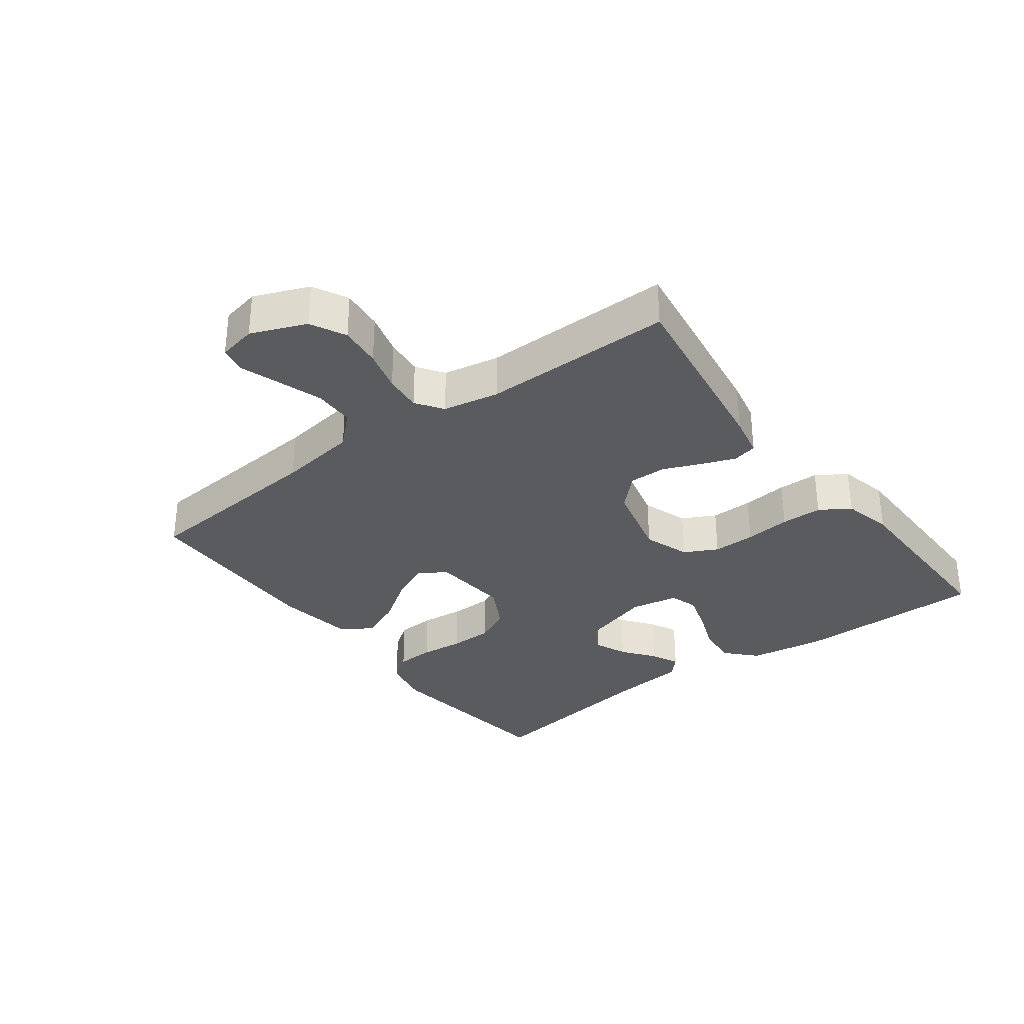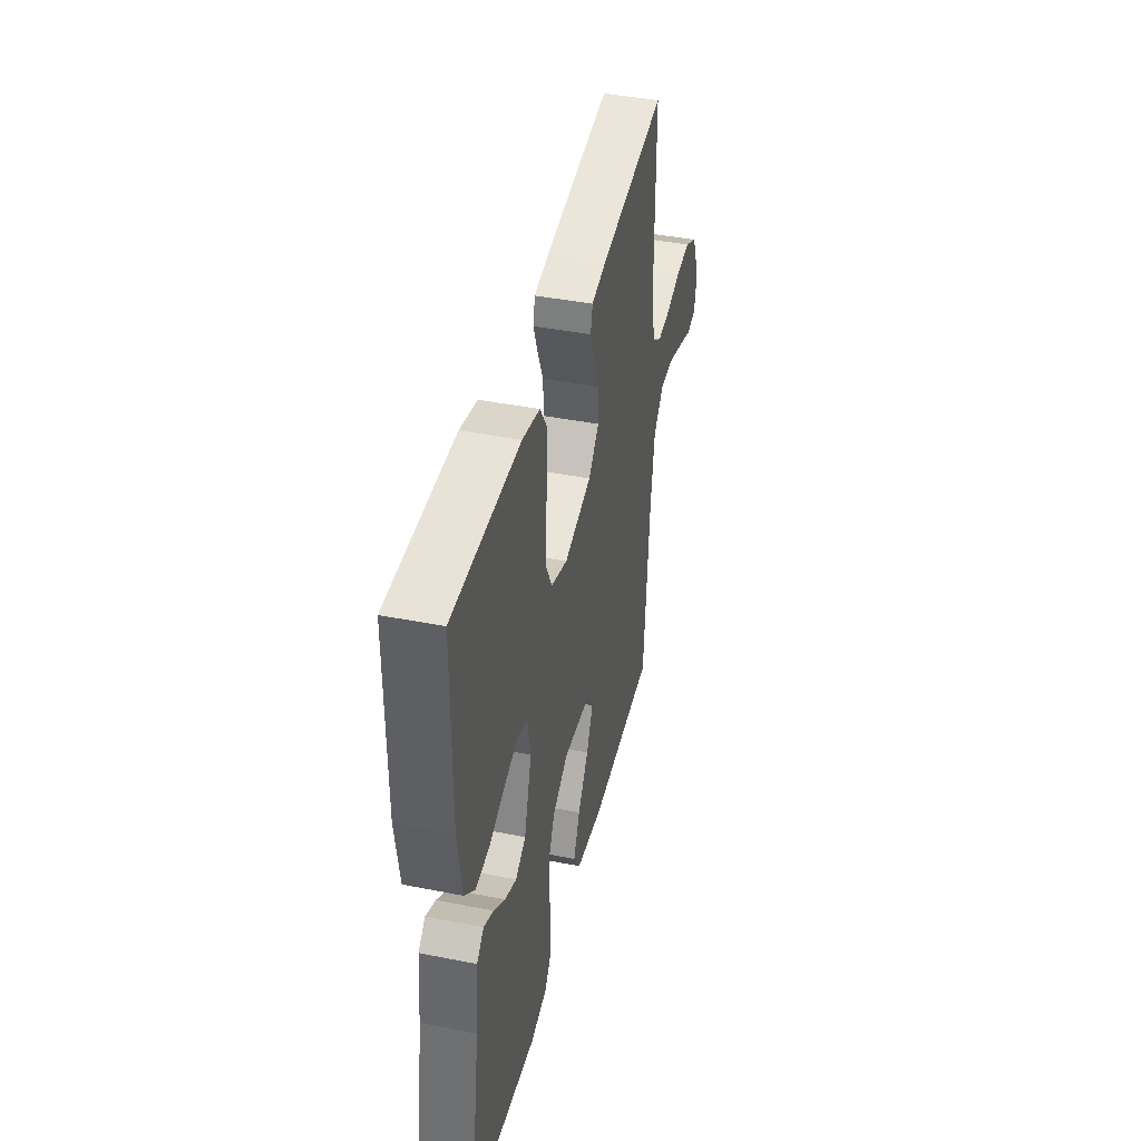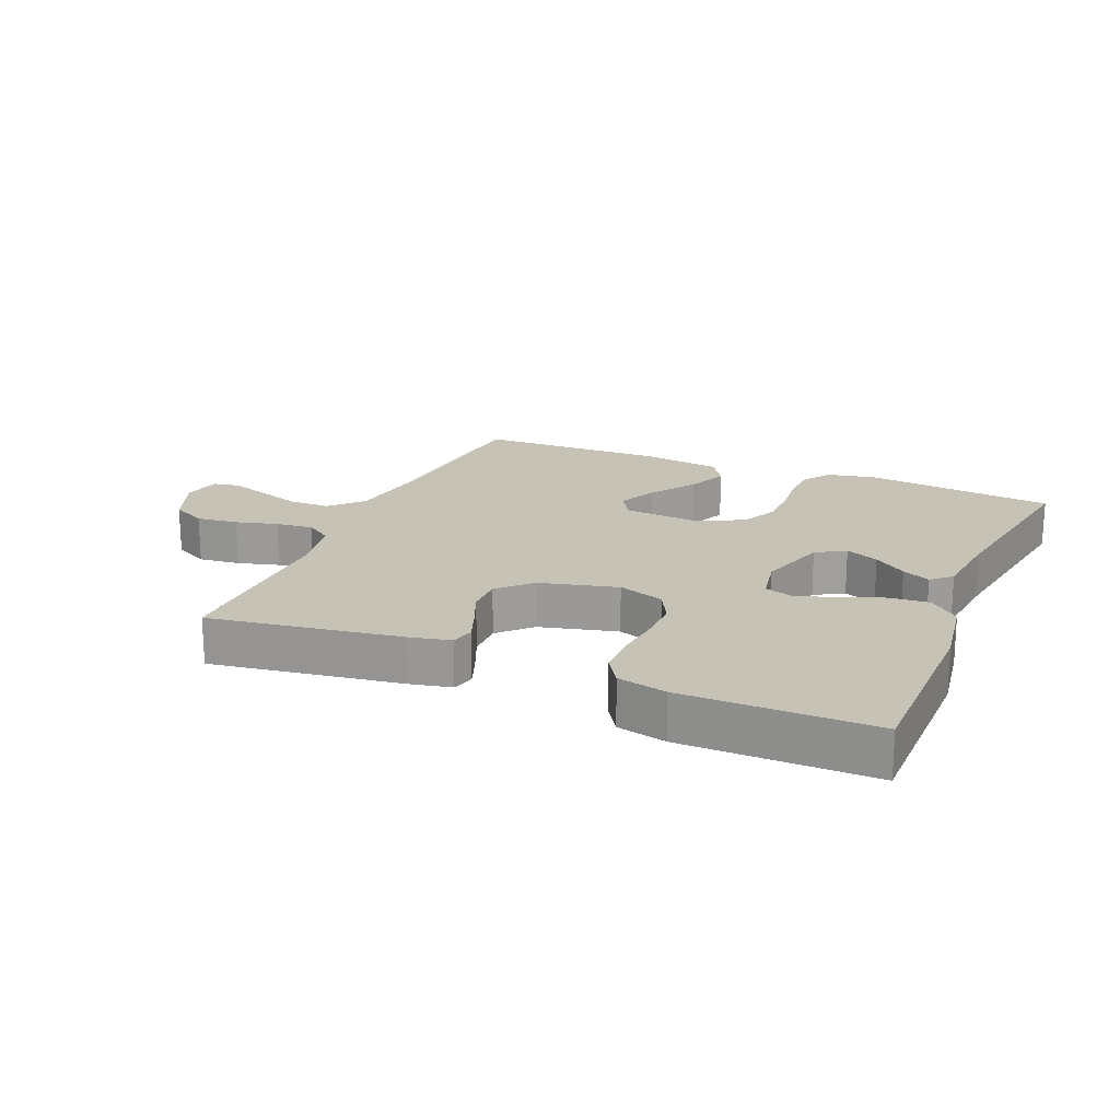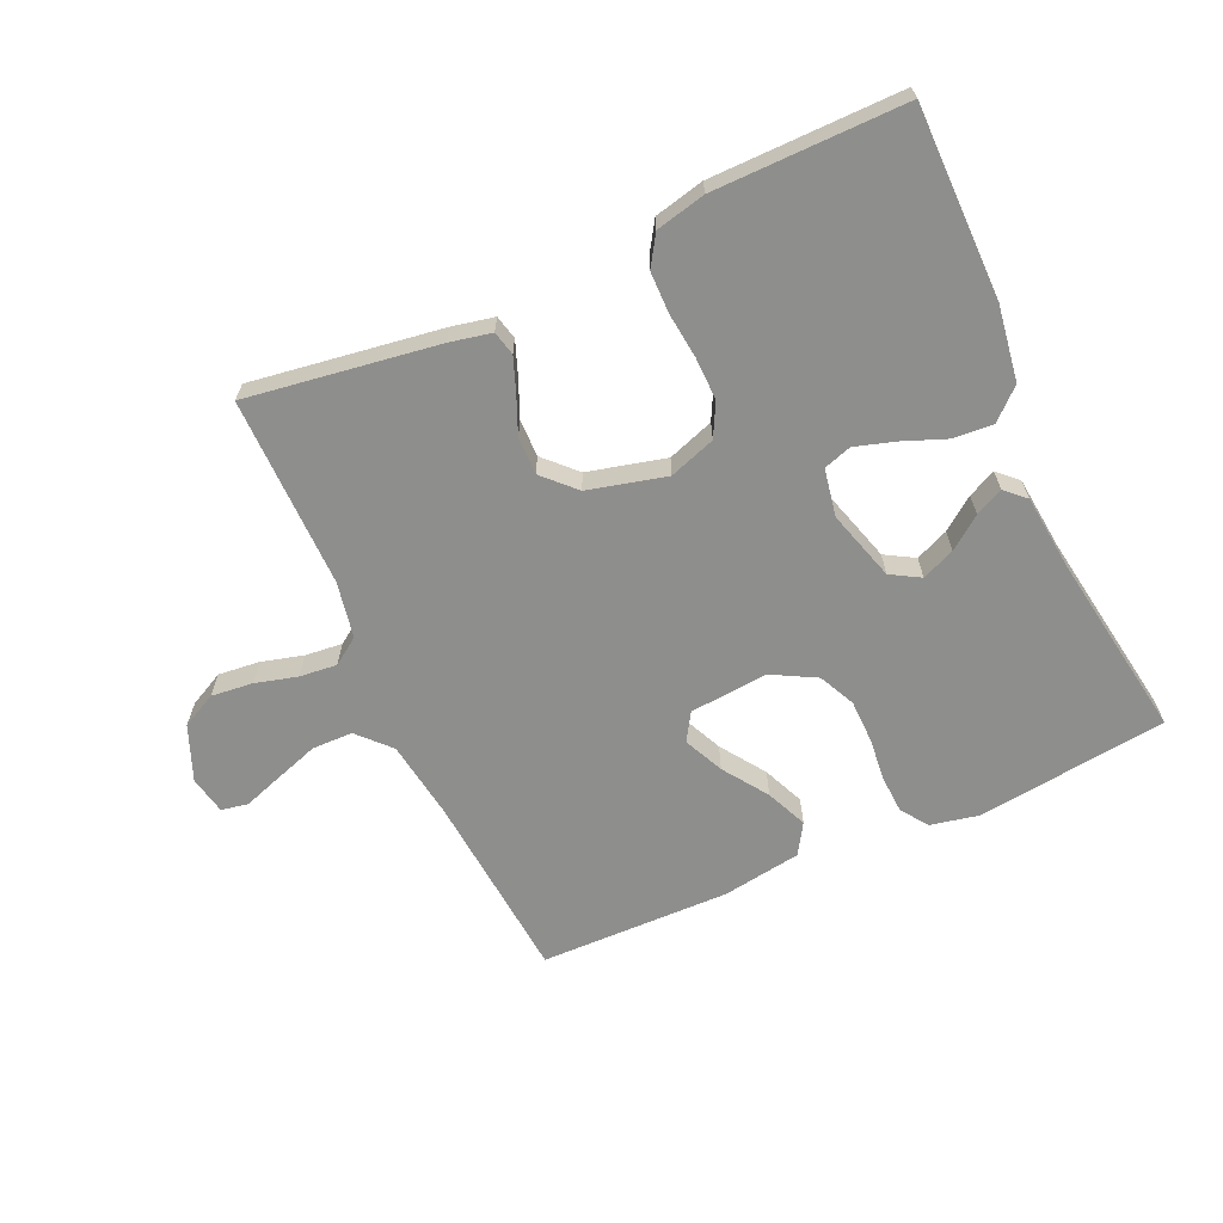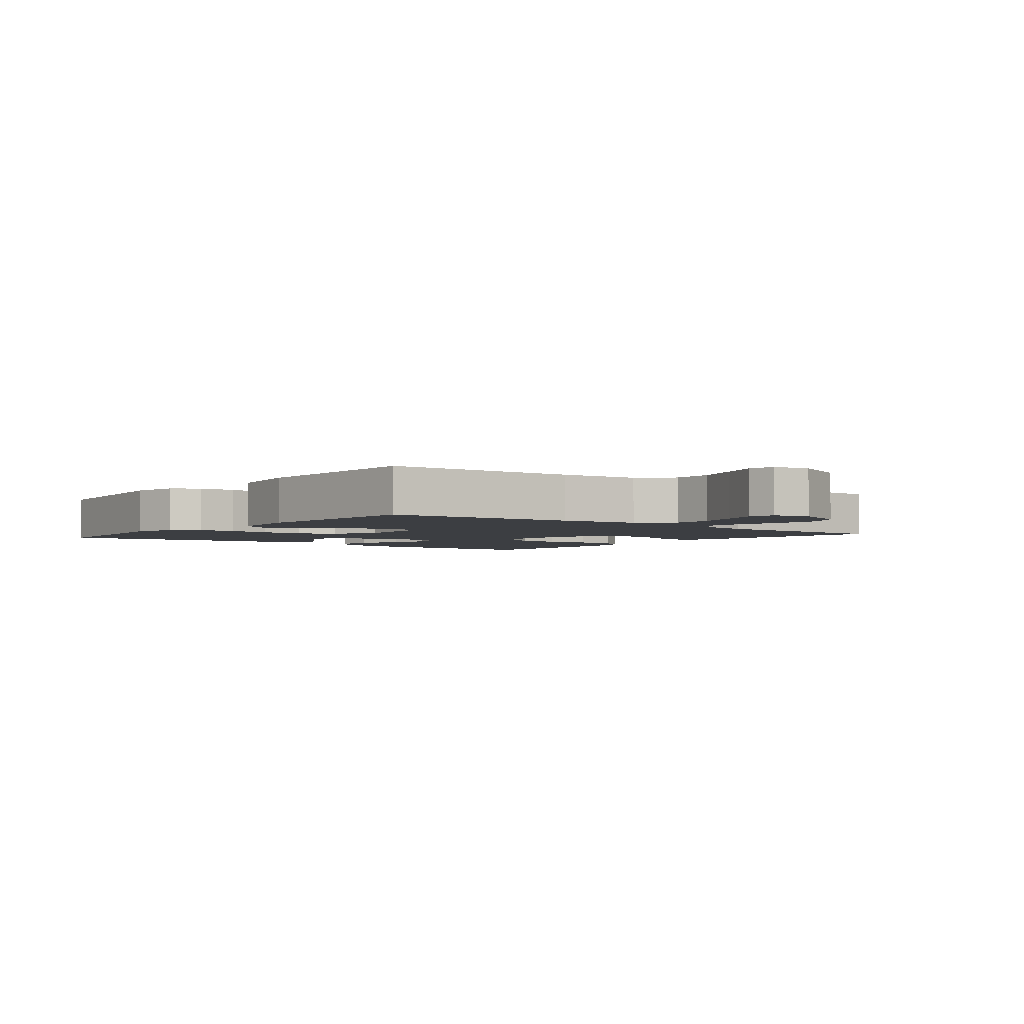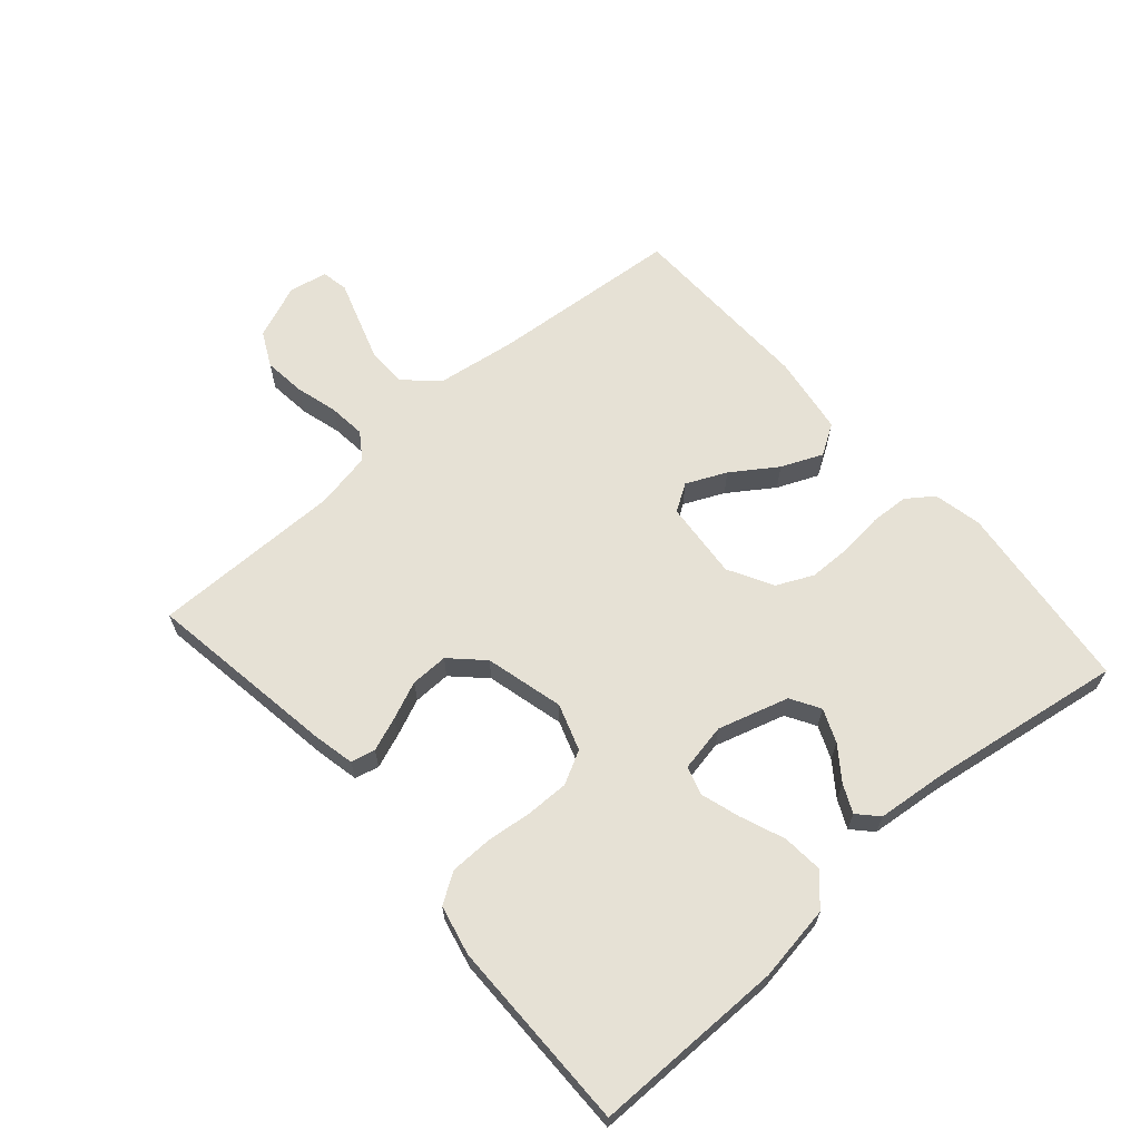
<metadata>
{"format":"obj","ext":"obj","renderer":"f3d","projection":"perspective","resolution":1024,"background":"white","views":[{"elev":-32.3,"azim":-53.1,"up":"+Y"},{"elev":41.9,"azim":103.4,"up":"+Z"},{"elev":19.2,"azim":22.9,"up":"+Y"},{"elev":-64.9,"azim":24.4,"up":"+Y"},{"elev":-3.2,"azim":-128.6,"up":"+Y"},{"elev":64.4,"azim":48.7,"up":"+Y"}]}
</metadata>
<code>
v 0.5 0.07 -0.5
v 0.2 0.07 -0.536
v 0.124 0.07 -0.52
v 0.094 0.07 -0.478
v 0.091 0.07 -0.418
v 0.098 0.07 -0.35
v 0.097 0.07 -0.282
v 0.07 0.07 -0.225
v 0 0.07 -0.187
v -0.123 0.07 -0.198
v -0.15 0.07 -0.241
v -0.121 0.07 -0.304
v -0.073 0.07 -0.374
v -0.045 0.07 -0.439
v -0.075 0.07 -0.487
v -0.2 0.07 -0.506
v -0.5 0.07 -0.5
v -0.525 0.07 -0.2
v -0.543 0.07 -0.075
v -0.59 0.07 -0.025
v -0.654 0.07 -0.024
v -0.723 0.07 -0.047
v -0.785 0.07 -0.068
v -0.827 0.07 -0.06
v -0.839 0.07 0
v -0.804 0.07 0.086
v -0.749 0.07 0.114
v -0.683 0.07 0.107
v -0.617 0.07 0.089
v -0.558 0.07 0.083
v -0.516 0.07 0.112
v -0.499 0.07 0.2
v -0.5 0.07 0.5
v -0.2 0.07 0.455
v -0.134 0.07 0.441
v -0.125 0.07 0.403
v -0.145 0.07 0.35
v -0.17 0.07 0.291
v -0.171 0.07 0.232
v -0.123 0.07 0.183
v 0 0.07 0.152
v 0.073 0.07 0.177
v 0.1 0.07 0.229
v 0.099 0.07 0.296
v 0.091 0.07 0.368
v 0.092 0.07 0.433
v 0.122 0.07 0.48
v 0.2 0.07 0.498
v 0.5 0.07 0.5
v 0.501 0.07 0.2
v 0.483 0.07 0.081
v 0.436 0.07 0.038
v 0.373 0.07 0.043
v 0.304 0.07 0.07
v 0.242 0.07 0.089
v 0.198 0.07 0.075
v 0.184 0.07 0
v 0.217 0.07 -0.111
v 0.263 0.07 -0.138
v 0.315 0.07 -0.116
v 0.366 0.07 -0.078
v 0.41 0.07 -0.057
v 0.441 0.07 -0.086
v 0.453 0.07 -0.2
v 0.5 0 -0.5
v 0.2 0 -0.536
v 0.124 0 -0.52
v 0.094 0 -0.478
v 0.091 0 -0.418
v 0.098 0 -0.35
v 0.097 0 -0.282
v 0.07 0 -0.225
v 0 0 -0.187
v -0.123 0 -0.198
v -0.15 0 -0.241
v -0.121 0 -0.304
v -0.073 0 -0.374
v -0.045 0 -0.439
v -0.075 0 -0.487
v -0.2 0 -0.506
v -0.5 0 -0.5
v -0.525 0 -0.2
v -0.543 0 -0.075
v -0.59 0 -0.025
v -0.654 0 -0.024
v -0.723 0 -0.047
v -0.785 0 -0.068
v -0.827 0 -0.06
v -0.839 0 0
v -0.804 0 0.086
v -0.749 0 0.114
v -0.683 0 0.107
v -0.617 0 0.089
v -0.558 0 0.083
v -0.516 0 0.112
v -0.499 0 0.2
v -0.5 0 0.5
v -0.2 0 0.455
v -0.134 0 0.441
v -0.125 0 0.403
v -0.145 0 0.35
v -0.17 0 0.291
v -0.171 0 0.232
v -0.123 0 0.183
v 0 0 0.152
v 0.073 0 0.177
v 0.1 0 0.229
v 0.099 0 0.296
v 0.091 0 0.368
v 0.092 0 0.433
v 0.122 0 0.48
v 0.2 0 0.498
v 0.5 0 0.5
v 0.501 0 0.2
v 0.483 0 0.081
v 0.436 0 0.038
v 0.373 0 0.043
v 0.304 0 0.07
v 0.242 0 0.089
v 0.198 0 0.075
v 0.184 0 0
v 0.217 0 -0.111
v 0.263 0 -0.138
v 0.315 0 -0.116
v 0.366 0 -0.078
v 0.41 0 -0.057
v 0.441 0 -0.086
v 0.453 0 -0.2
f 62 63 64
f 61 62 64
f 60 61 64
f 4 5 6
f 3 4 6
f 2 3 6
f 1 2 6
f 64 1 6
f 60 64 6
f 59 60 6
f 58 59 6 7
f 57 58 7 8
f 56 57 8 9
f 52 53 54
f 51 52 54
f 50 51 54
f 49 50 54
f 48 49 54
f 47 48 54
f 46 47 54
f 45 46 54
f 44 45 54
f 43 44 54 55
f 42 43 55 56
f 36 37 38
f 35 36 38
f 34 35 38
f 33 34 38
f 32 33 38
f 31 32 38 39
f 30 31 39 40
f 27 28 29
f 26 27 29
f 25 26 29
f 24 25 29
f 23 24 29
f 22 23 29
f 21 22 29 30
f 30 40 41
f 21 30 41
f 20 21 41
f 16 17 18
f 15 16 18
f 14 15 18
f 13 14 18
f 12 13 18
f 11 12 18 19
f 19 20 41
f 11 19 41
f 10 11 41
f 41 42 56
f 10 41 56
f 9 10 56
f 128 127 126
f 128 126 125
f 128 125 124
f 70 69 68
f 70 68 67
f 70 67 66
f 70 66 65
f 70 65 128
f 70 128 124
f 70 124 123
f 71 70 123 122
f 72 71 122 121
f 73 72 121 120
f 118 117 116
f 118 116 115
f 118 115 114
f 118 114 113
f 118 113 112
f 118 112 111
f 118 111 110
f 118 110 109
f 118 109 108
f 119 118 108 107
f 120 119 107 106
f 102 101 100
f 102 100 99
f 102 99 98
f 102 98 97
f 102 97 96
f 103 102 96 95
f 104 103 95 94
f 93 92 91
f 93 91 90
f 93 90 89
f 93 89 88
f 93 88 87
f 93 87 86
f 94 93 86 85
f 105 104 94
f 105 94 85
f 105 85 84
f 82 81 80
f 82 80 79
f 82 79 78
f 82 78 77
f 82 77 76
f 83 82 76 75
f 105 84 83
f 105 83 75
f 105 75 74
f 120 106 105
f 120 105 74
f 120 74 73
f 1 65 66 2
f 2 66 67 3
f 3 67 68 4
f 4 68 69 5
f 5 69 70 6
f 6 70 71 7
f 7 71 72 8
f 8 72 73 9
f 9 73 74 10
f 10 74 75 11
f 11 75 76 12
f 12 76 77 13
f 13 77 78 14
f 14 78 79 15
f 15 79 80 16
f 16 80 81 17
f 17 81 82 18
f 18 82 83 19
f 19 83 84 20
f 20 84 85 21
f 21 85 86 22
f 22 86 87 23
f 23 87 88 24
f 24 88 89 25
f 25 89 90 26
f 26 90 91 27
f 27 91 92 28
f 28 92 93 29
f 29 93 94 30
f 30 94 95 31
f 31 95 96 32
f 32 96 97 33
f 33 97 98 34
f 34 98 99 35
f 35 99 100 36
f 36 100 101 37
f 37 101 102 38
f 38 102 103 39
f 39 103 104 40
f 40 104 105 41
f 41 105 106 42
f 42 106 107 43
f 43 107 108 44
f 44 108 109 45
f 45 109 110 46
f 46 110 111 47
f 47 111 112 48
f 48 112 113 49
f 49 113 114 50
f 50 114 115 51
f 51 115 116 52
f 52 116 117 53
f 53 117 118 54
f 54 118 119 55
f 55 119 120 56
f 56 120 121 57
f 57 121 122 58
f 58 122 123 59
f 59 123 124 60
f 60 124 125 61
f 61 125 126 62
f 62 126 127 63
f 63 127 128 64
f 64 128 65 1

</code>
